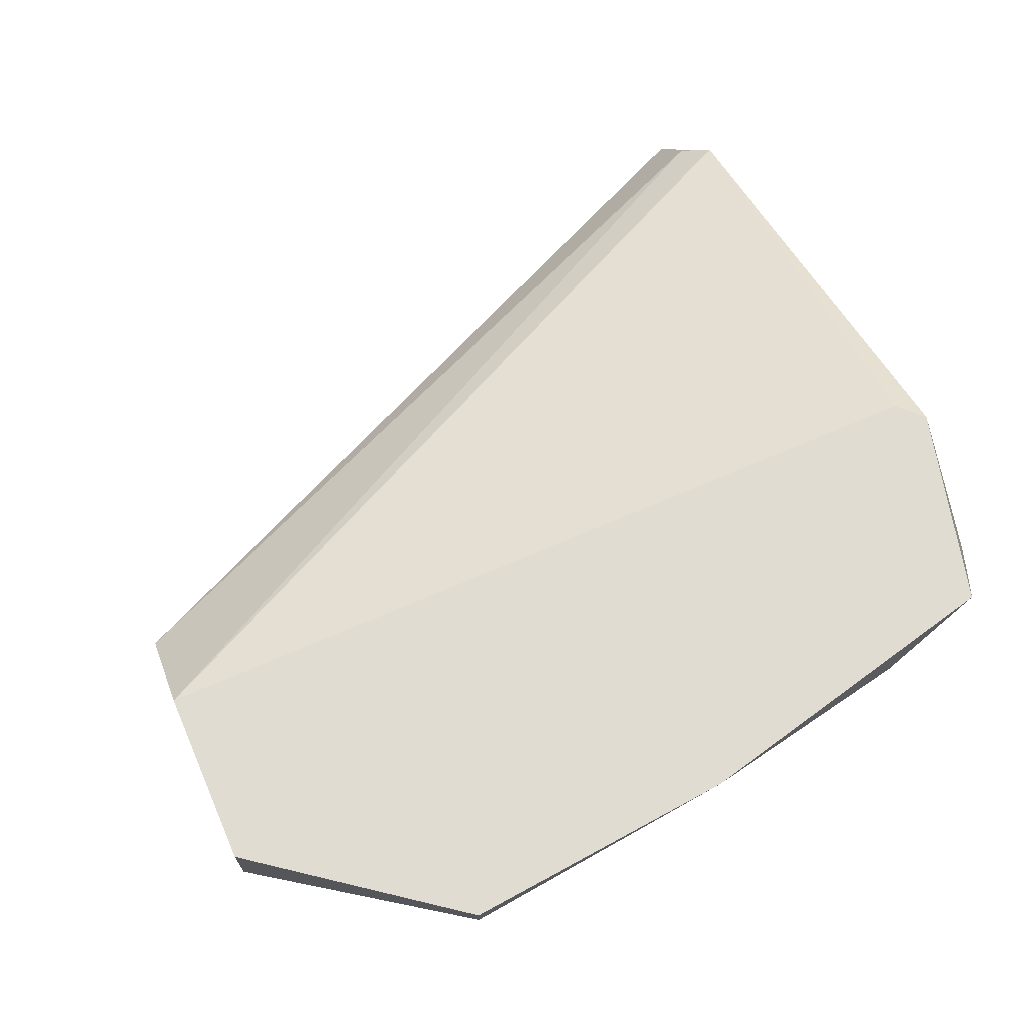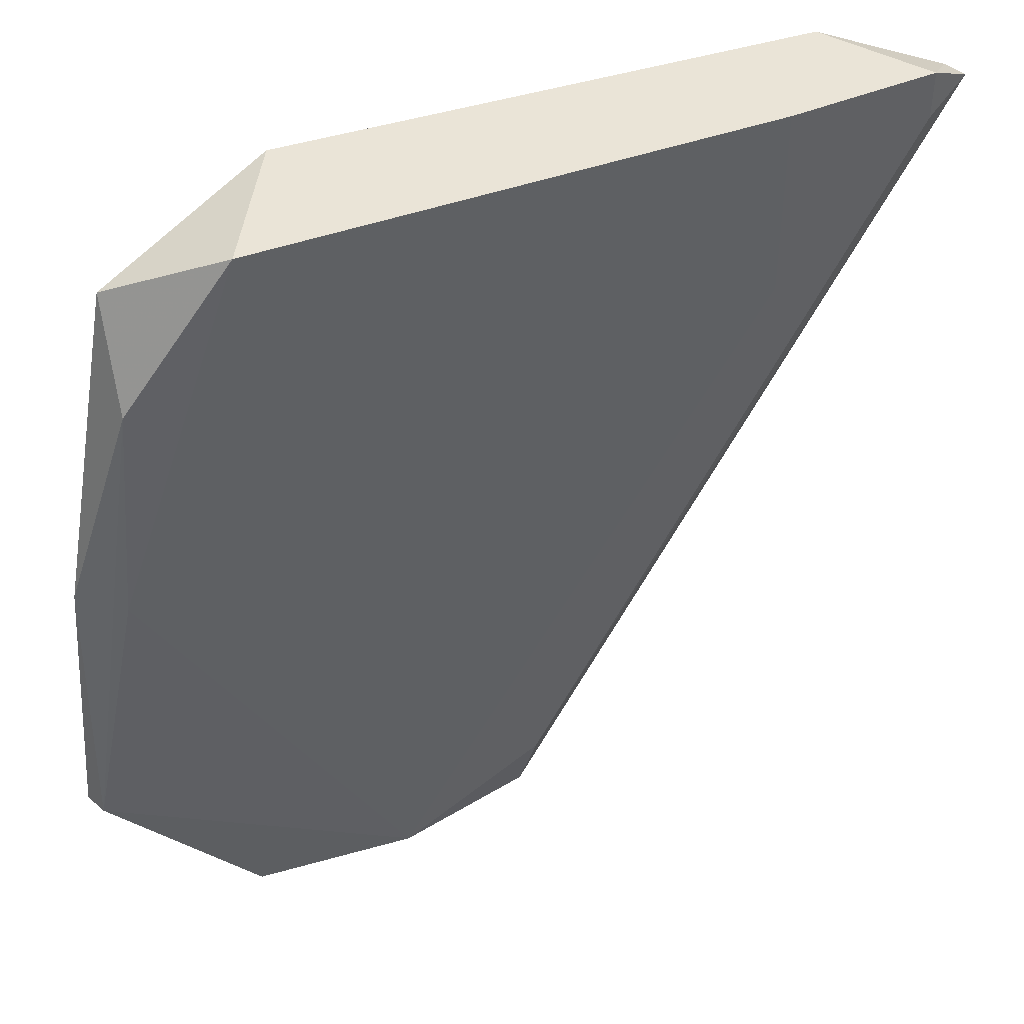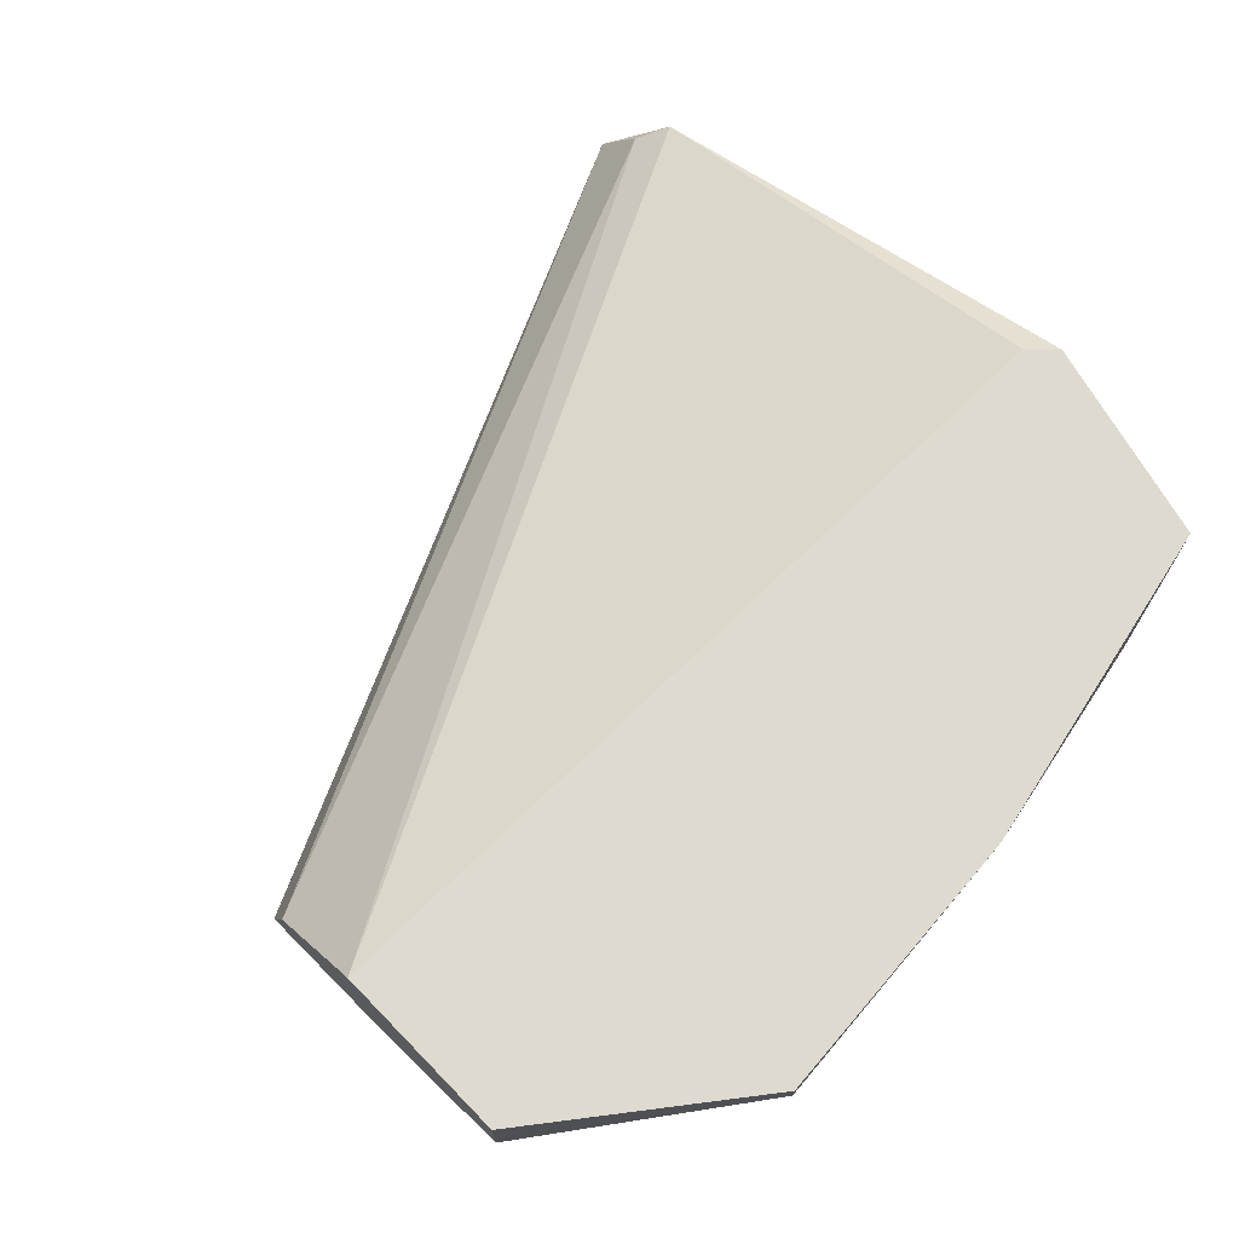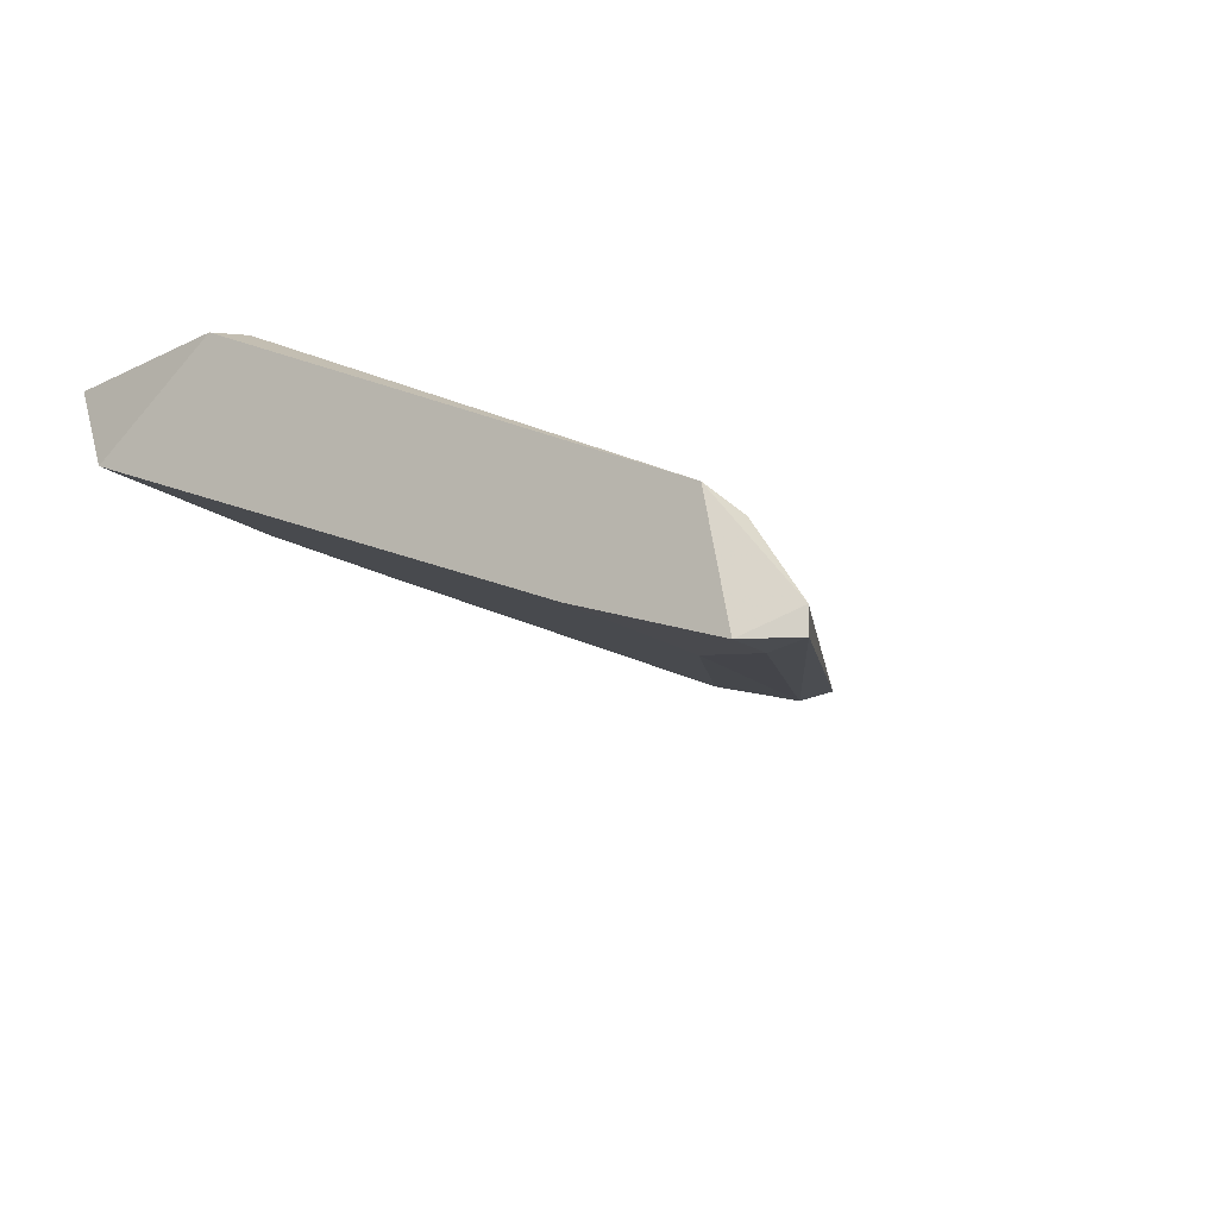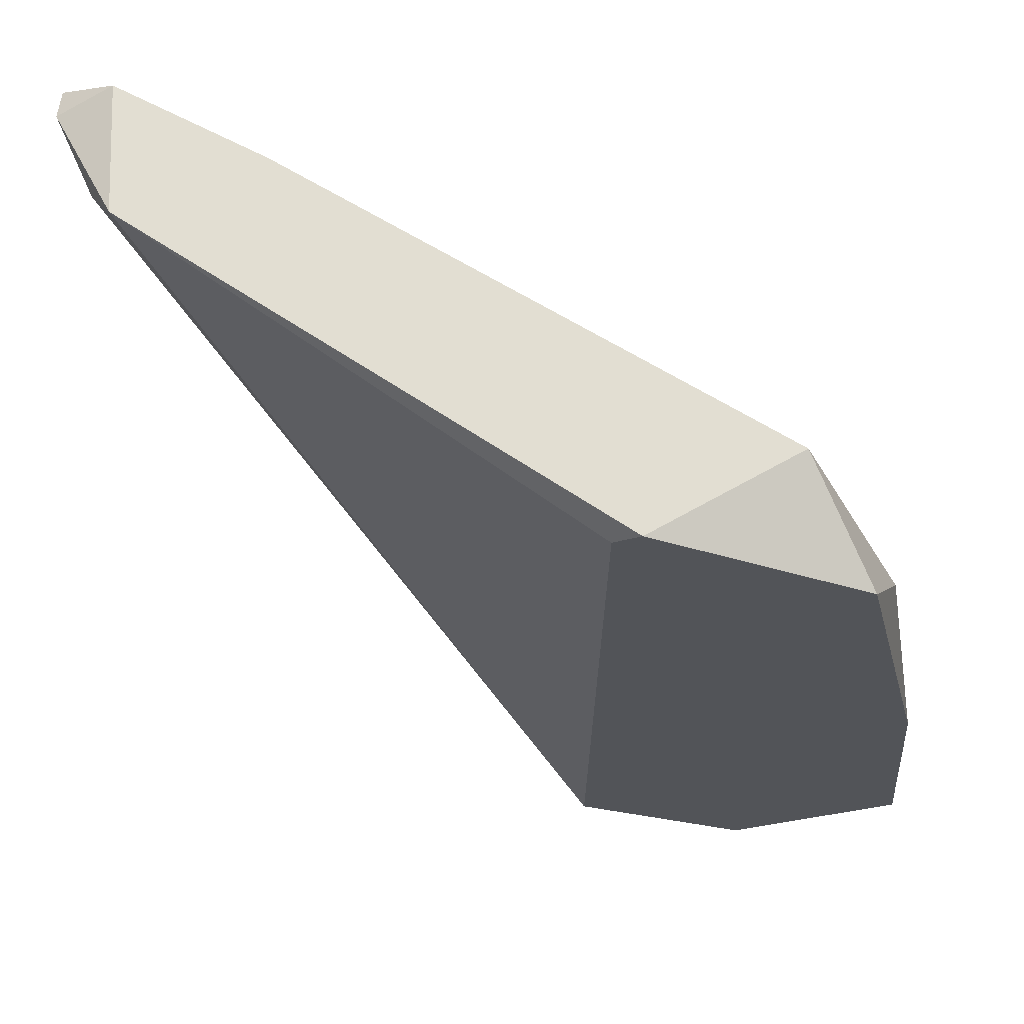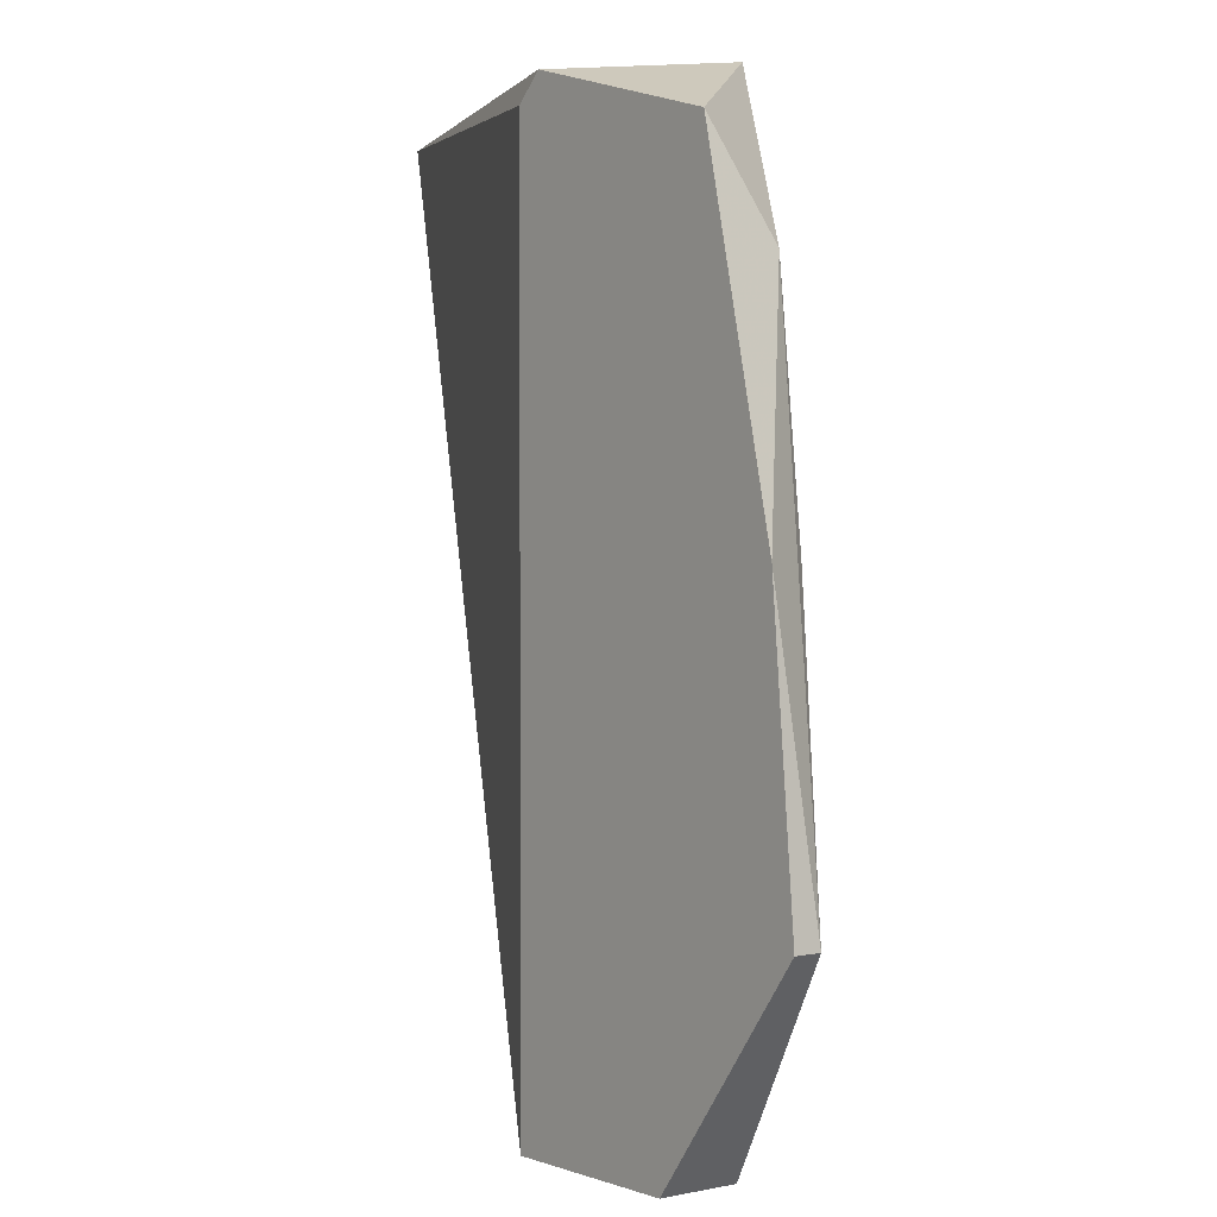
<metadata>
{"format":"obj","ext":"obj","renderer":"f3d","projection":"perspective","resolution":1024,"background":"white","views":[{"elev":69.3,"azim":-113.4,"up":"+Y"},{"elev":43.7,"azim":-45.1,"up":"+Z"},{"elev":70.8,"azim":-134.2,"up":"+Y"},{"elev":-15.0,"azim":33.4,"up":"+Y"},{"elev":67.8,"azim":-170.7,"up":"+Z"},{"elev":2.3,"azim":-127.8,"up":"+Z"}]}
</metadata>
<code>
v -0.0599 0.009517 -0.01326
v -0.0599 0.01507 0.01816
v -0.071 0.01414 -0.005869
v -0.071 0.01507 -0.005869
v -0.0405 0.005823 0.01724
v -0.0405 0.002127 0.01816
v -0.0405 0.002127 0.01631
v -0.0673 0.01507 0.01631
v -0.06545 0.01507 -0.01326
v -0.06545 0.01229 -0.01326
v -0.05528 0.01137 -0.01326
v -0.05898 0.01507 0.01724
v -0.05898 0.01507 -0.01326
v -0.03865 0.003051 0.01724
v -0.03865 0.002127 0.01724
v -0.07007 0.01507 0.004291
v -0.06915 0.01321 0.004291
v -0.05437 0.008595 -0.01326
v -0.05437 0.007672 -0.01049
v -0.06452 0.01137 0.01816
v -0.04605 0.003975 0.01816
v -0.04605 0.003975 0.01077
v -0.04142 0.006748 0.01816
v -0.06822 0.01321 0.01261
f 3 24 16
f 10 9 13
f 9 8 13
f 10 13 18
f 6 23 20
f 13 8 12
f 23 13 12
f 9 10 3
f 10 18 1
f 3 10 1
f 23 6 14
f 14 18 11
f 18 13 11
f 6 20 21
f 8 9 4
f 9 3 4
f 8 20 2
f 20 23 2
f 23 12 2
f 12 8 2
f 20 8 24
f 6 21 7
f 1 18 19
f 13 23 5
f 23 14 5
f 14 11 5
f 11 13 5
f 7 21 22
f 1 19 22
f 19 7 22
f 3 1 17
f 21 20 17
f 20 24 17
f 24 3 17
f 1 22 17
f 22 21 17
f 14 6 15
f 18 14 15
f 6 7 15
f 19 18 15
f 7 19 15
f 8 4 16
f 4 3 16
f 24 8 16

</code>
